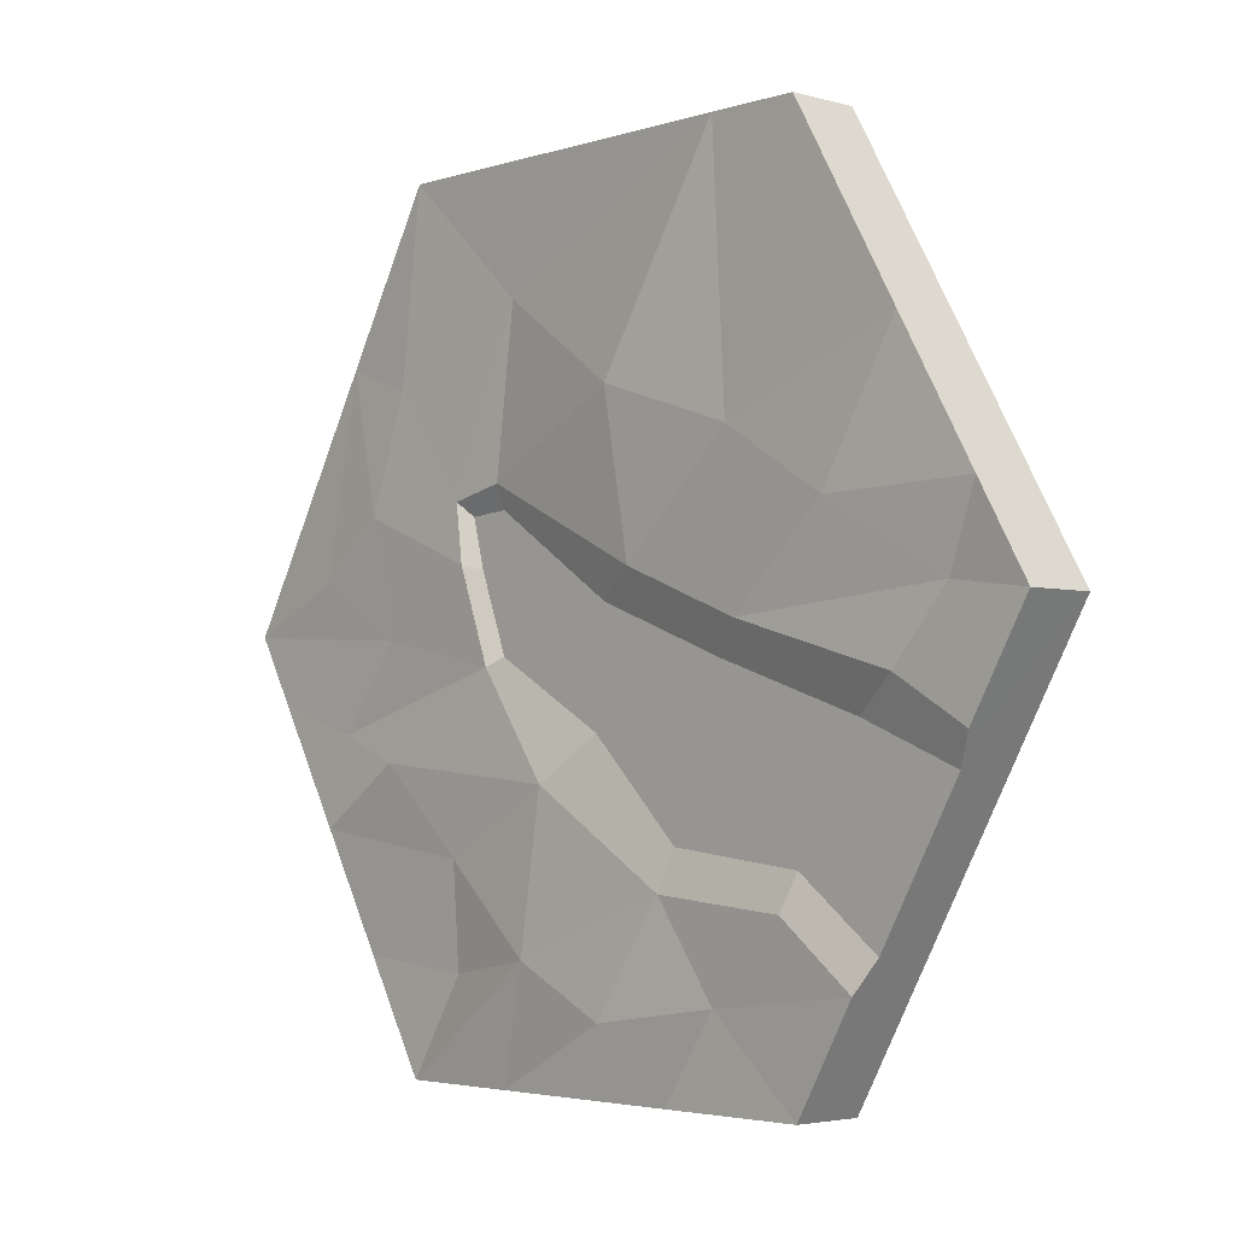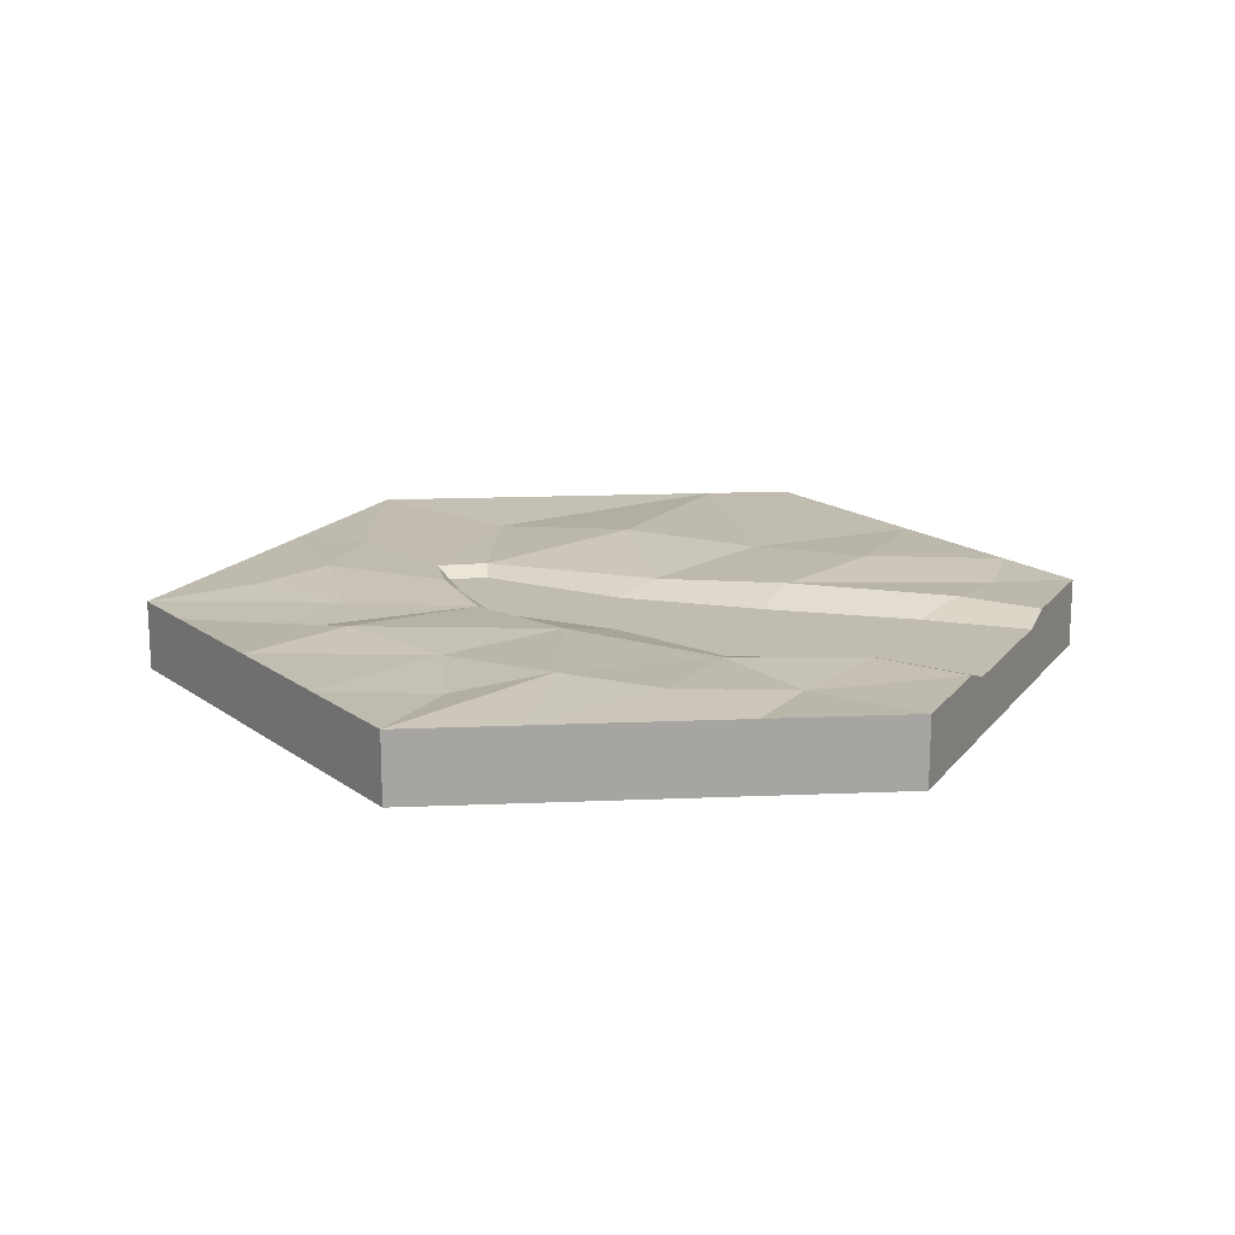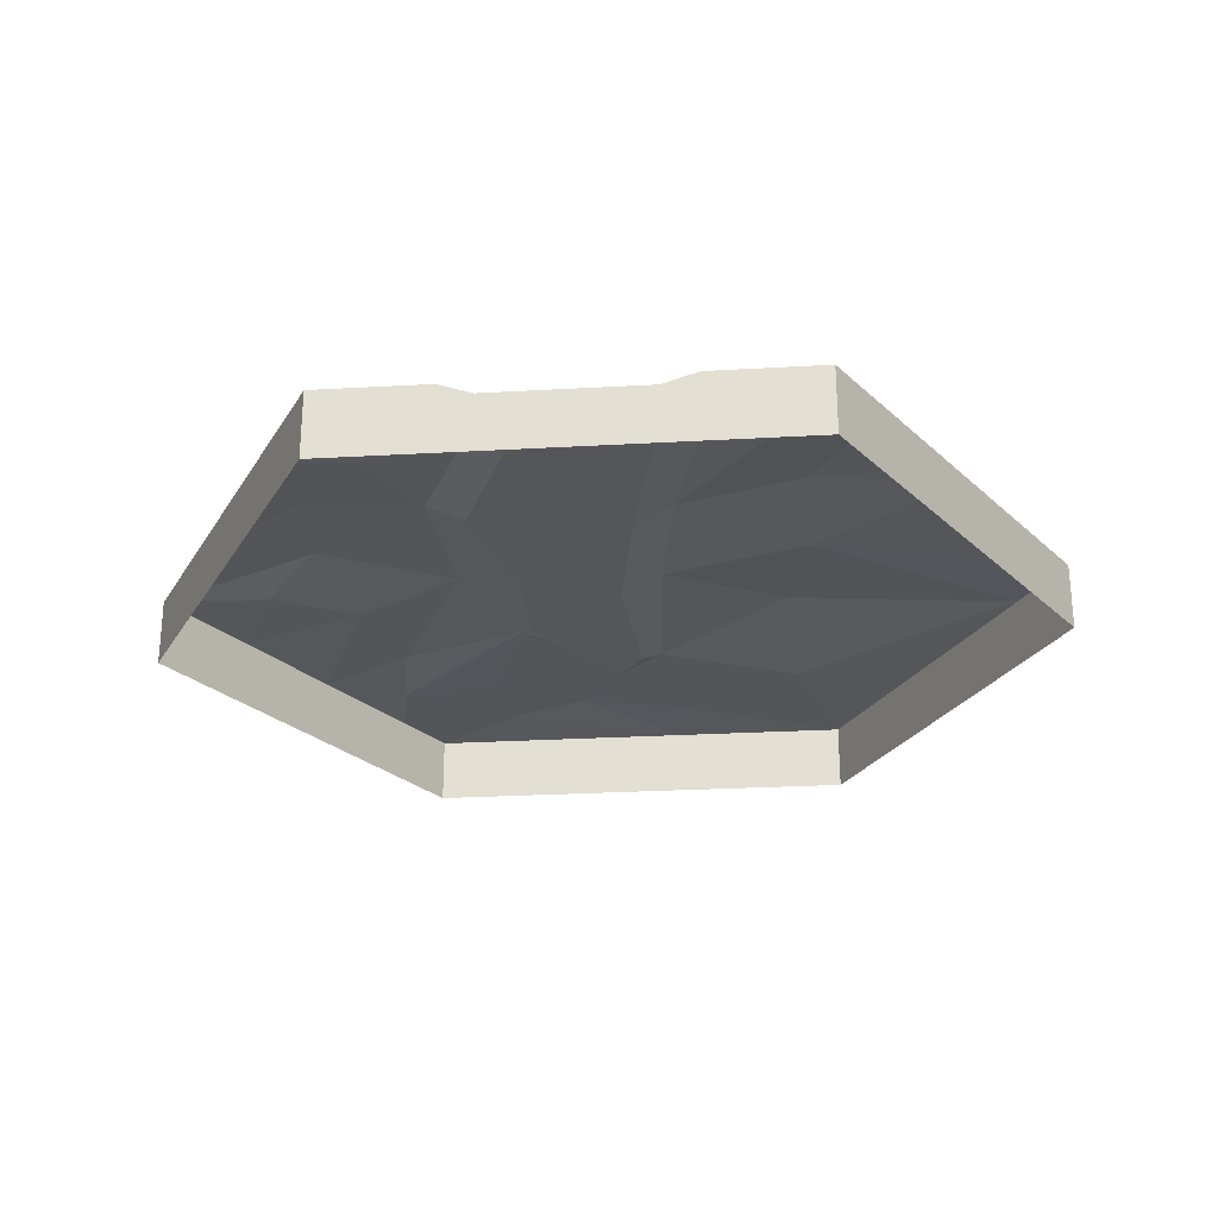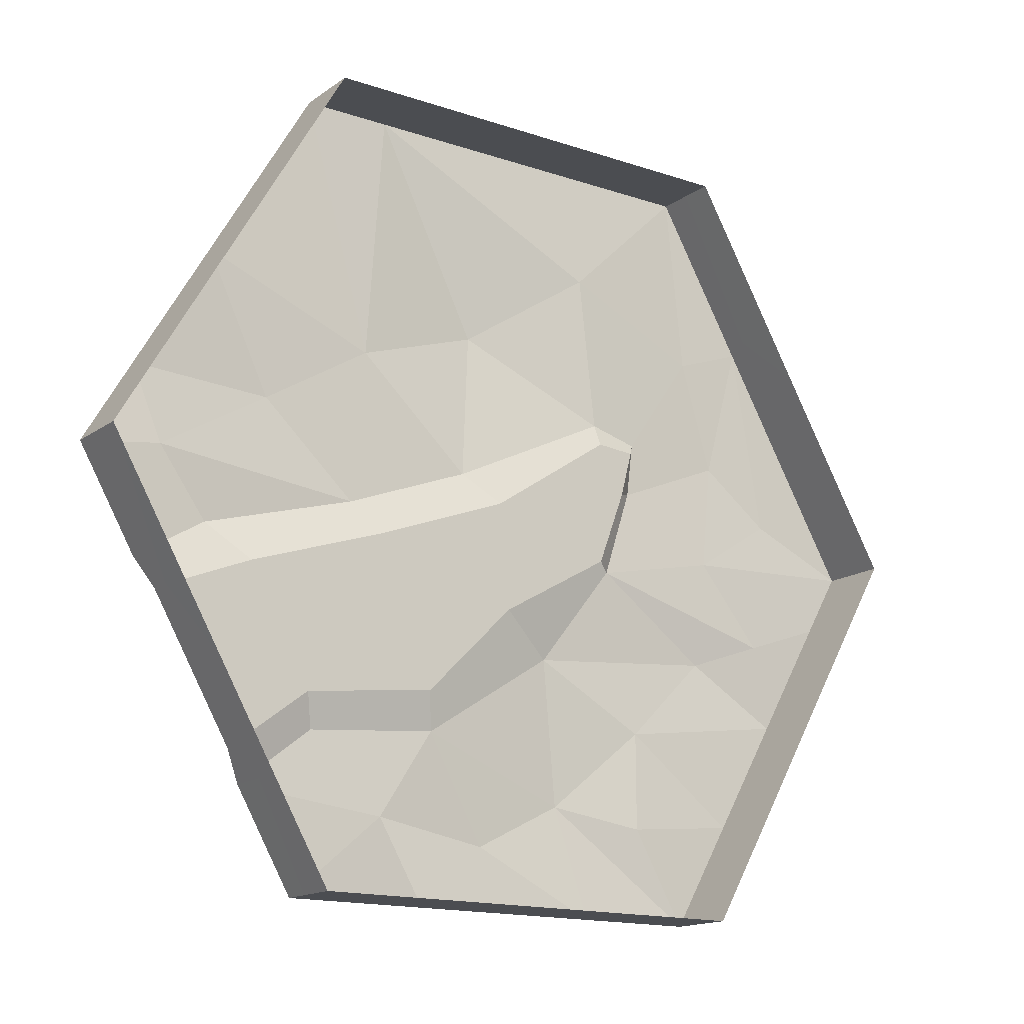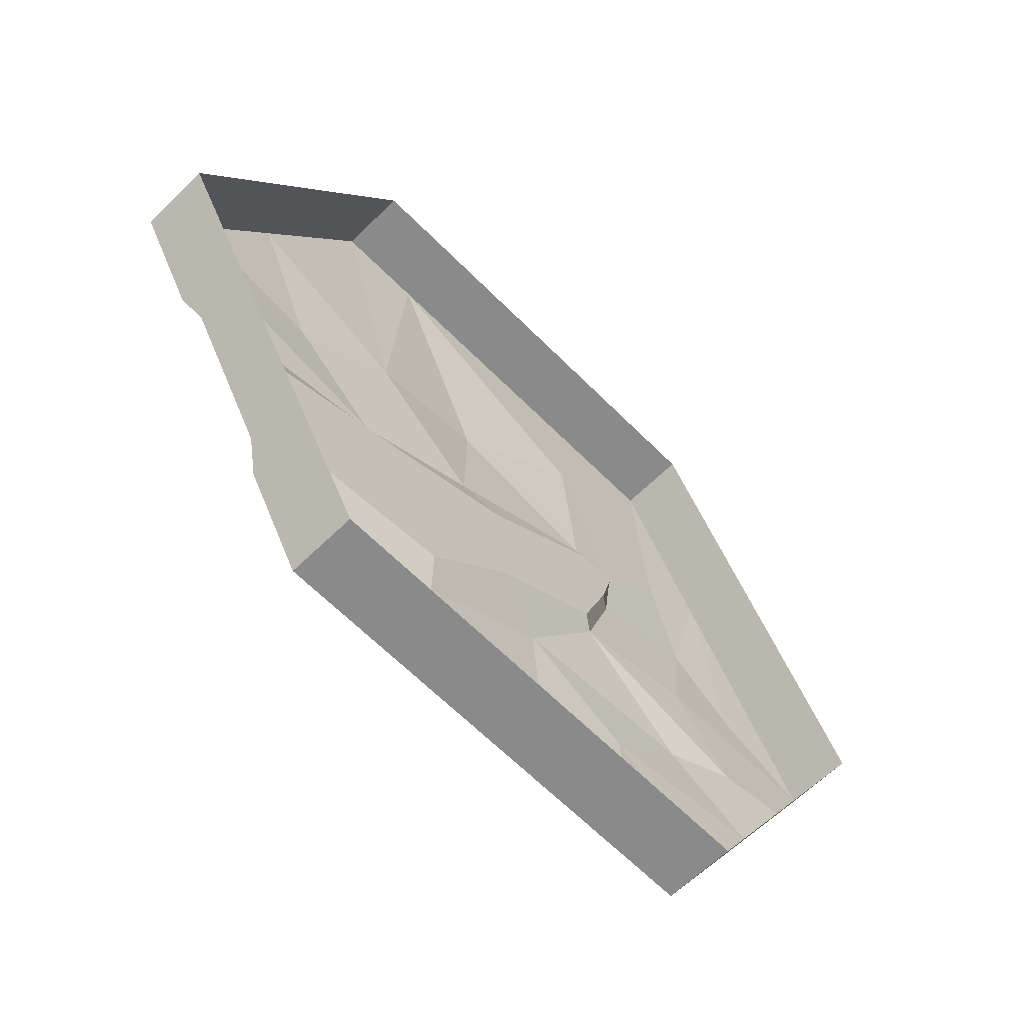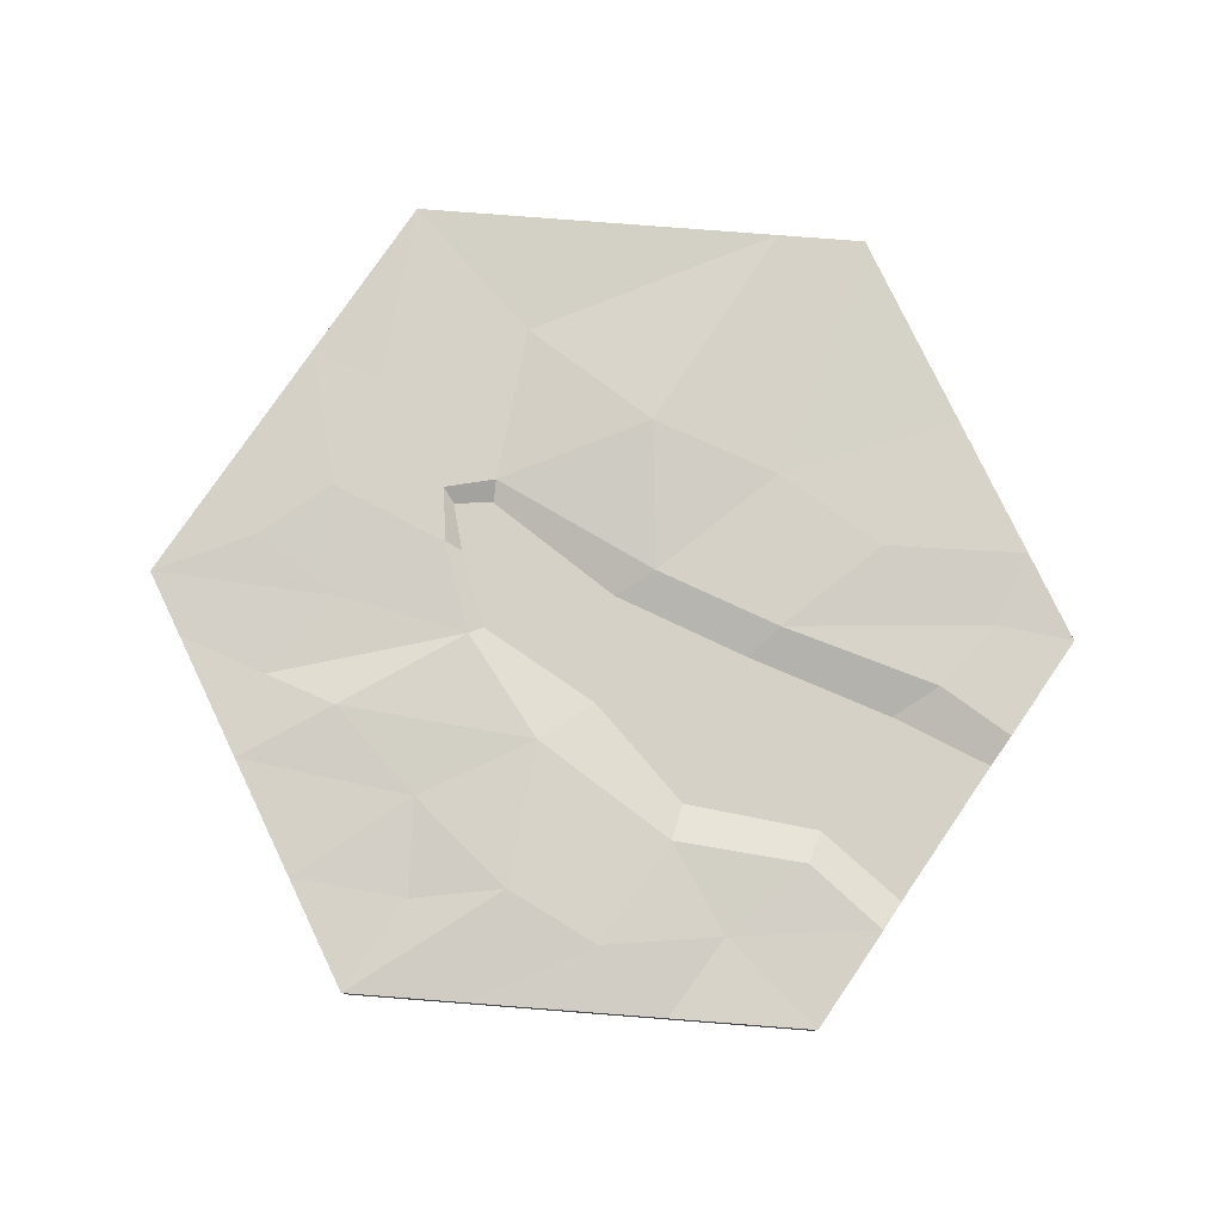
<metadata>
{"format":"obj","ext":"obj","renderer":"f3d","projection":"perspective","resolution":1024,"background":"white","views":[{"elev":-3.5,"azim":-133.0,"up":"+Z"},{"elev":16.6,"azim":175.1,"up":"+Y"},{"elev":-26.0,"azim":-114.8,"up":"+Y"},{"elev":-15.7,"azim":-35.1,"up":"+Z"},{"elev":-63.5,"azim":-45.4,"up":"+Z"},{"elev":79.2,"azim":-175.6,"up":"+Y"}]}
</metadata>
<code>
v 288.7 0 -0.01833
v 144.4 0 -250
v -144.3 0 -250
v -288.7 0 0.01821
v -144.4 0 250
v 144.3 0 250
v -180.4 0 -187.4
v -252.5 0 -62.52
v -241.7 -7.061 -81.23
v -191.2 -7.061 -168.7
v 5.075 -7.061 -60.66
v 38.89 2.608 -87.33
v -139.1 -7.061 -129.2
v -133 0 -150.6
v -207 1.249 -34.95
v -179.4 -7.061 -55.61
v -26.07 0 24.87
v -1.571 -7.061 7.781
v 78.48 -7.061 -18.44
v 87.24 -1.263 -23.73
v -106 3.643 -5.481
v -87.4 -7.061 -24.75
v -252.5 -11.99 -62.52
v -288.7 -17.33 0.01821
v -144.4 -17.33 250
v 144.3 -21.83 250
v 288.7 -17.33 -0.01833
v 144.4 -17.33 -250
v -144.3 -17.33 -250
v -180.4 -25.62 -187.4
v -191.2 -20.86 -168.7
v -241.7 -20.86 -81.23
v 68.17 -23.52 -250
v -60.66 -12.82 -250
v 181.6 -13.88 -185.6
v 267.5 -11.78 -36.82
v 225.2 -23.58 -110.1
v 52.43 -23.86 250
v -89.04 -12.07 250
v -211.5 -9.844 133.8
v -269.9 -22.32 32.55
v -53.53 -7.061 -119.1
v -48.21 0 -142.9
v 78.44 -1.372 75.67
v 79.05 -7.061 61.56
v 110.8 0 67.88
v 106.5 0 32.85
v 104.2 -7.061 59.56
v 96.43 -7.061 29.69
v 199.1 -14.92 155.3
v 265.8 0 -39.64
v 223.7 0 -112.6
v 182.9 0 -183.3
v 180.2 2.985 63.6
v 169.5 -1.917 -6.435
v 211.4 -3.11 -58.8
v 165 3.69 -75.5
v 111.2 1.066 -127.9
v 49.61 5.977 -180.3
v 109.5 -1.351 -190.4
v 69.49 0 -250
v -53.38 0 -250
v -85.24 -2.387 -198.4
v -8.307 4.742 -209.8
v 201.9 0 150.4
v 224.6 1.424 28.6
v 157.4 1.15 134.5
v 66.45 -2.155 175.1
v 46.01 0 250
v -88.37 0 250
v -98.69 1.556 91.98
v -17.11 7.84 119.7
v -239.5 -2.408 6.58
v -258 0 53.31
v -210.5 0 135.4
v -166.5 4.89 50.59
v -216.5 -43.15 -125
v -288.7 -43.15 0.01821
v -216.6 -43.15 125
v -144.4 -43.15 250
v -0.01587 -43.15 250
v 288.7 -43.15 -0.02141
v 216.6 -43.15 -125
v 144.4 -43.15 -250
v 0.01587 -43.15 -250
v -144.3 -43.15 -250
v 144.4 -43.15 250
v 216.5 -43.15 125
f 36 51 1 27
f 8 23 24 4
f 69 38 26 6
f 55 56 20
f 10 13 14 7
f 8 15 16 9
f 48 49 45
f 9 16 10
f 10 16 13
f 16 22 13
f 13 22 42
f 42 22 11
f 22 18 11
f 11 18 19
f 45 49 18
f 19 18 49
f 40 75 74 41
f 2 28 33 61
f 12 11 19 20
f 14 13 42 43
f 16 15 21 22
f 18 17 44 45
f 20 19 49 47
f 22 21 17 18
f 50 65 6 26
f 29 30 7 3
f 7 30 31 10
f 10 31 32 9
f 9 32 23 8
f 43 42 11 12
f 44 46 48 45
f 49 48 46 47
f 54 55 20 47
f 68 67 46
f 68 46 44
f 6 68 69
f 37 52 51 36
f 20 56 57
f 35 53 52 37
f 12 59 43
f 20 57 12
f 2 53 35 28
f 12 58 59
f 66 55 54
f 1 51 56 55
f 57 56 51 52
f 58 52 53
f 59 58 60
f 12 57 58
f 58 57 52
f 59 60 2
f 60 58 53
f 2 60 53
f 43 59 64
f 61 59 2
f 61 33 34 62
f 61 64 59
f 62 34 29 3
f 3 63 62
f 14 63 7
f 43 63 14
f 62 63 64 61
f 43 64 63
f 7 63 3
f 1 65 50 27
f 65 66 54
f 1 66 65
f 1 55 66
f 65 67 6
f 65 54 67
f 46 67 54 47
f 6 67 68
f 21 73 76
f 5 25 39 70
f 70 39 38 69
f 72 44 17
f 69 68 70
f 71 72 17
f 70 72 71
f 70 68 72
f 70 71 5
f 74 76 73
f 4 73 15 8
f 74 73 4
f 41 74 4 24
f 5 75 40 25
f 5 71 75
f 15 73 21
f 75 71 76
f 21 76 71
f 75 76 74
f 72 68 44
f 71 17 21
f 77 78 32
f 32 78 23
f 78 24 23
f 41 24 78 79
f 39 25 80 81
f 36 27 82 83
f 33 28 84 85
f 30 29 86 77
f 31 30 77
f 32 31 77
f 34 33 85
f 29 34 85 86
f 28 35 83 84
f 37 36 83
f 35 37 83
f 26 38 81 87
f 38 39 81
f 25 40 79 80
f 40 41 79
f 50 26 87 88
f 27 50 88 82

</code>
